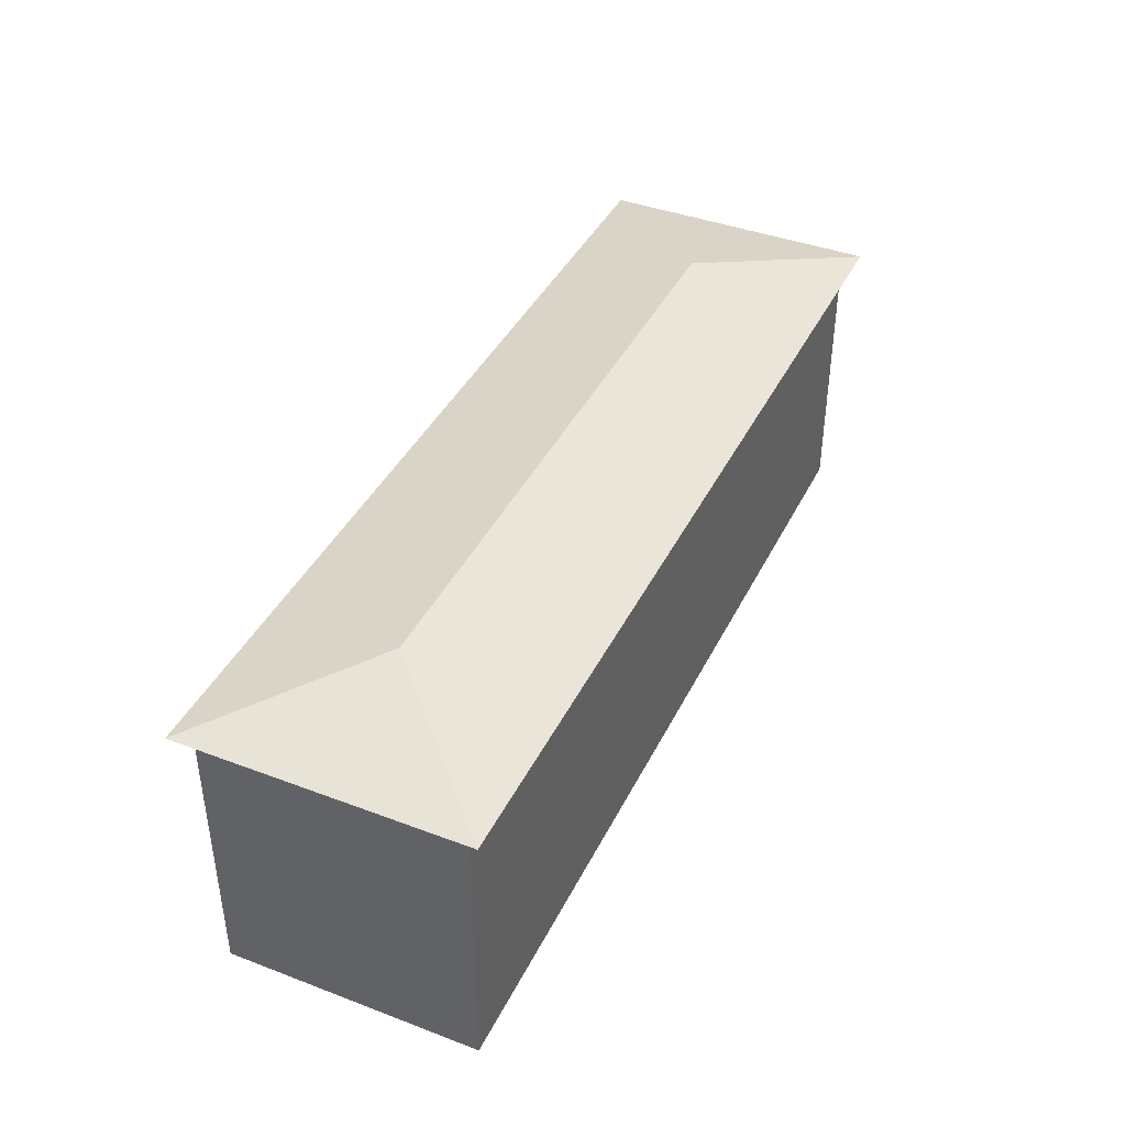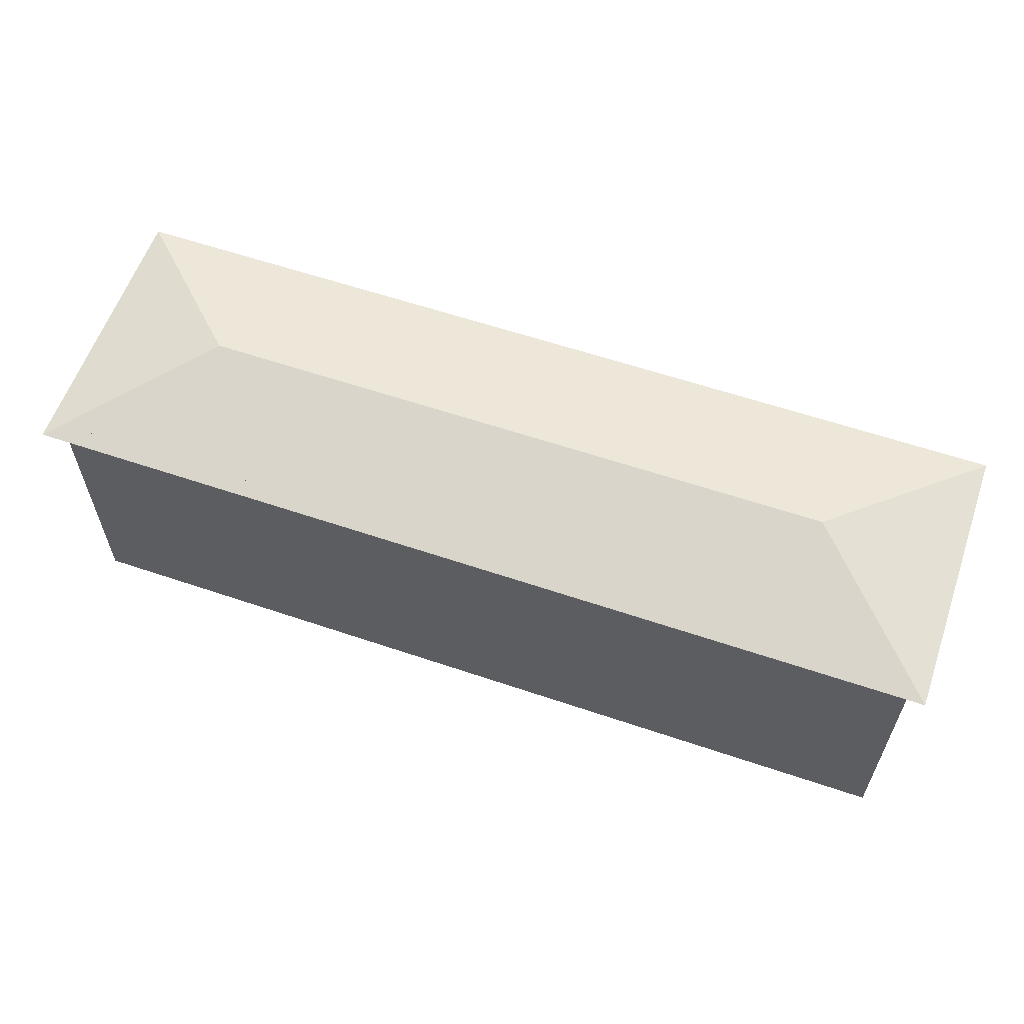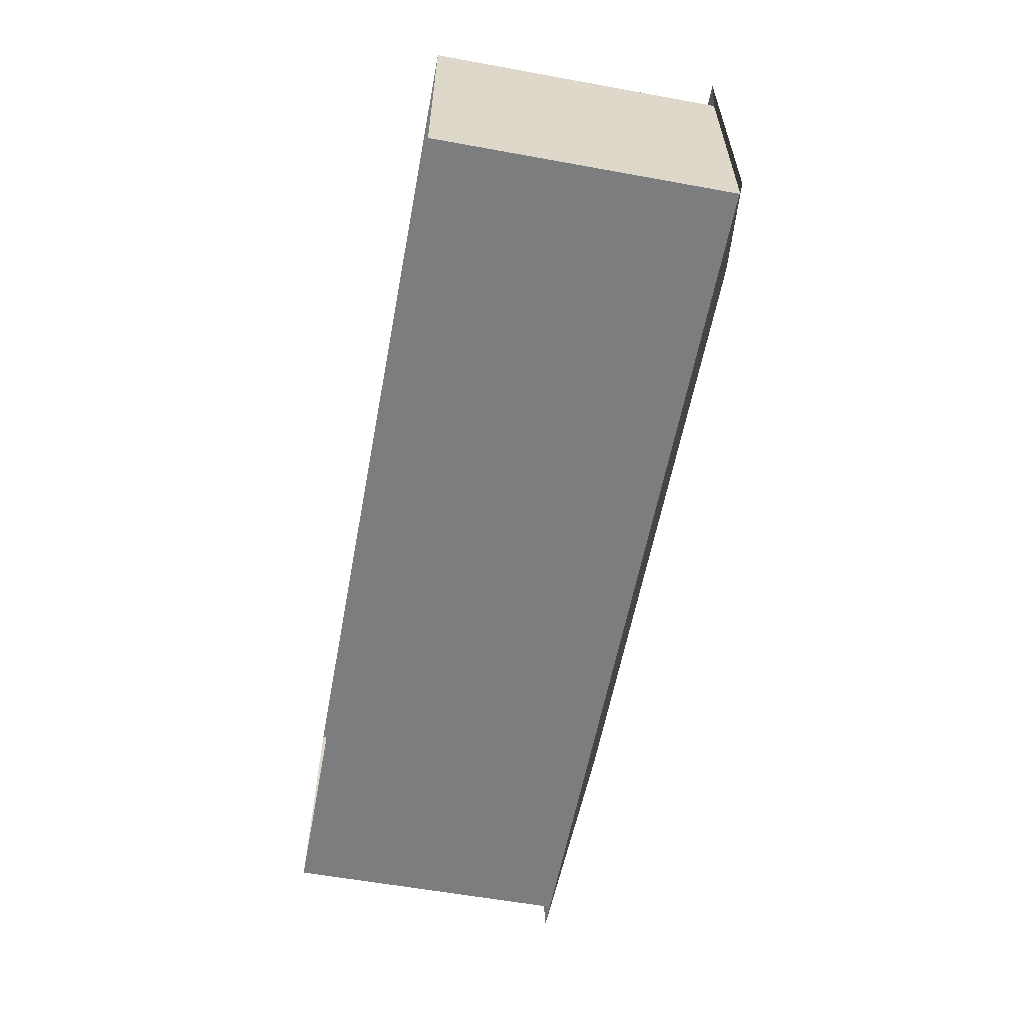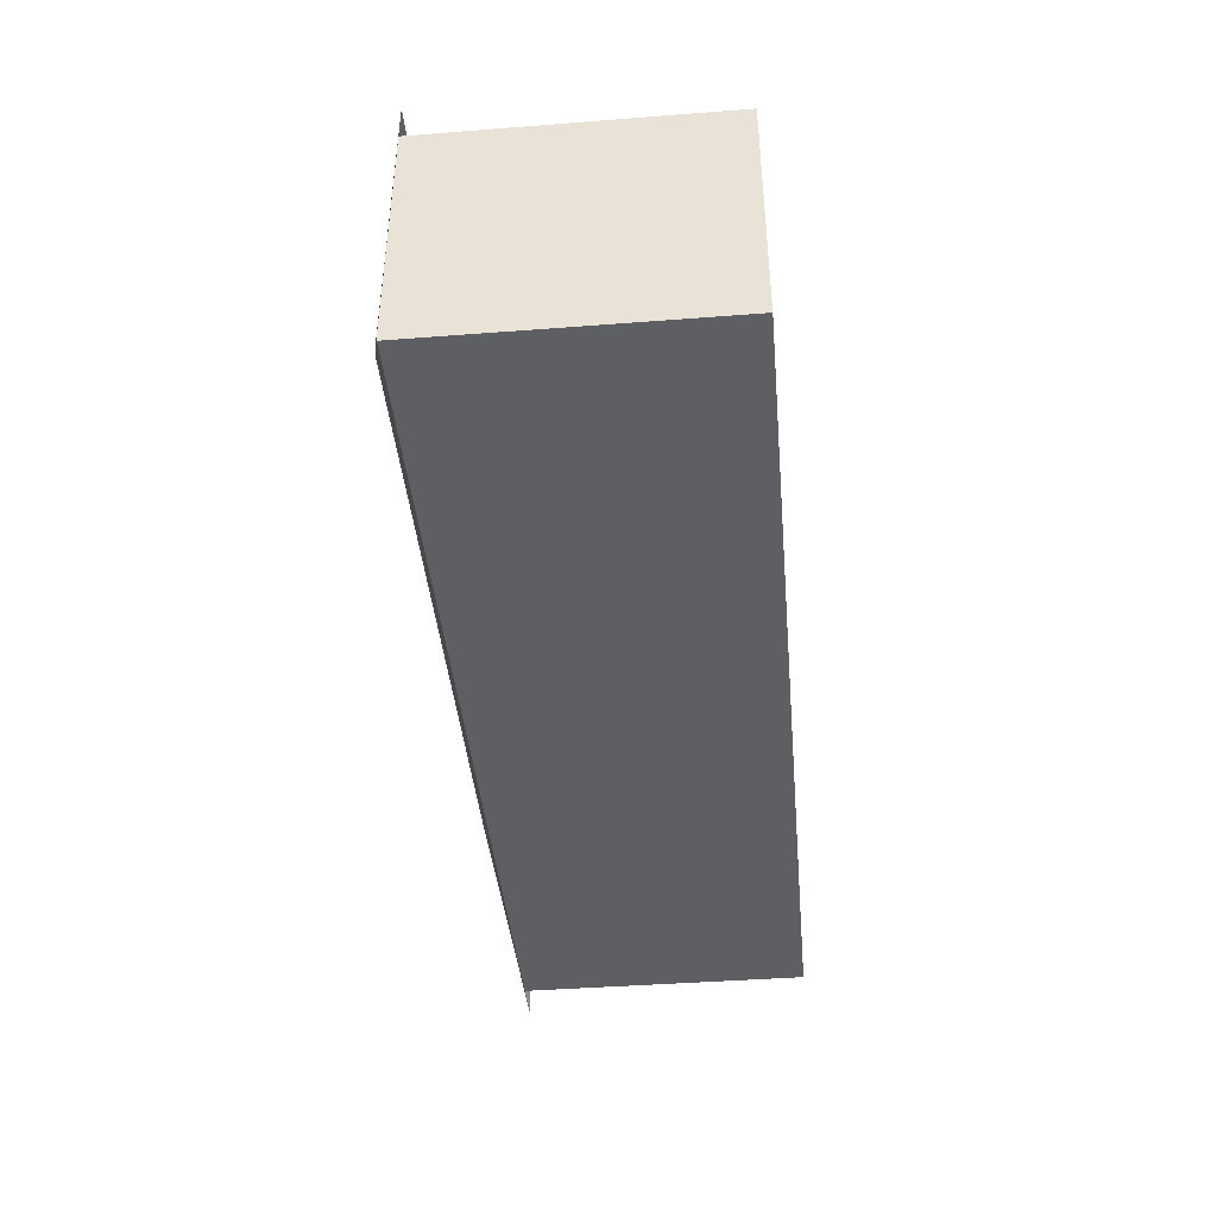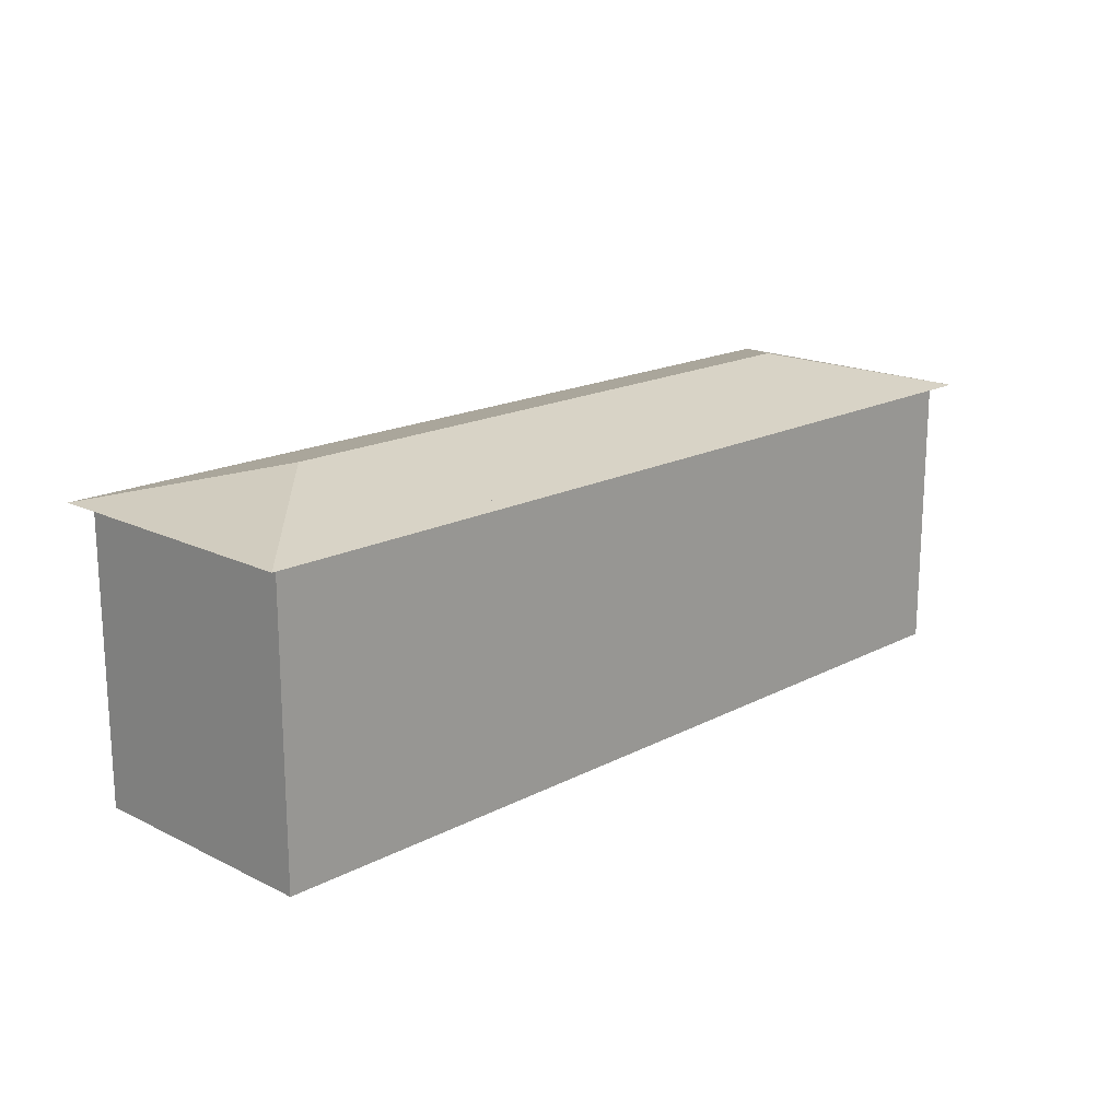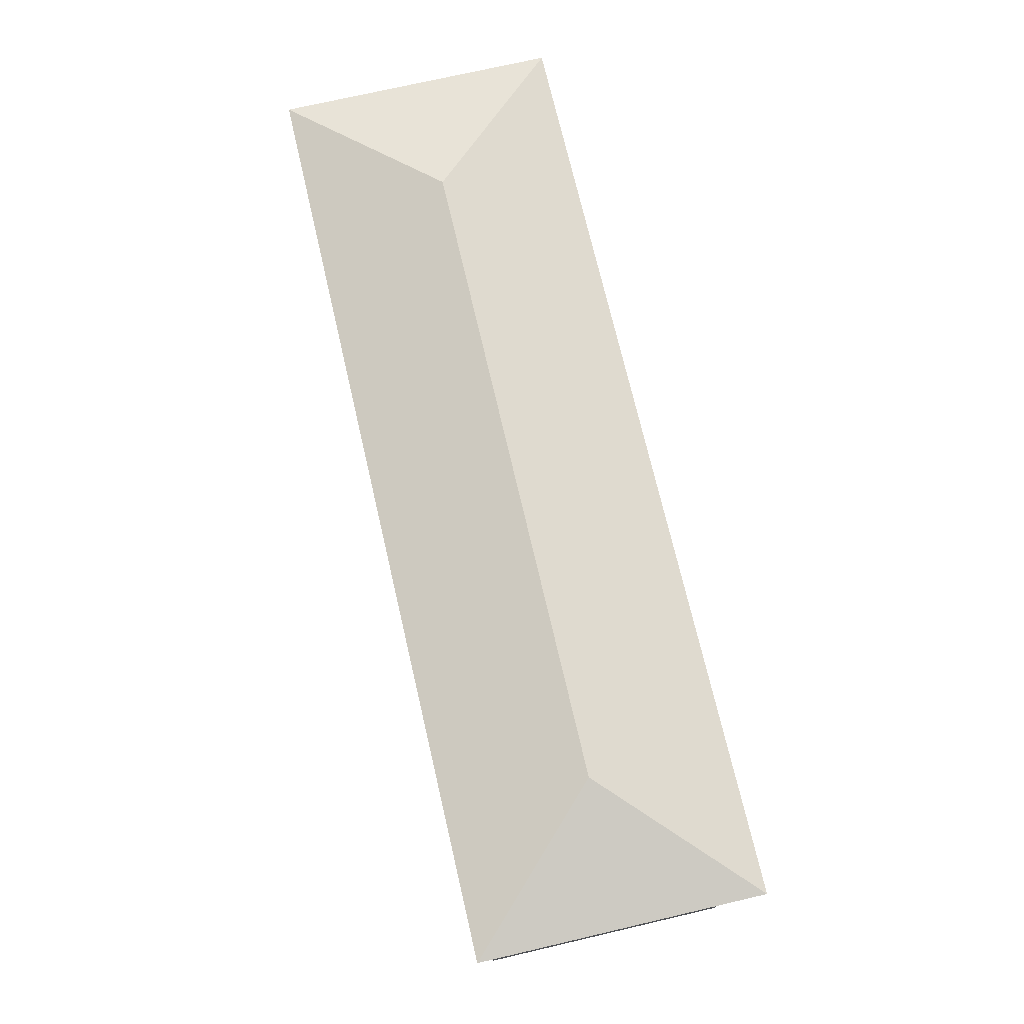
<metadata>
{"format":"obj","ext":"obj","renderer":"f3d","projection":"perspective","resolution":1024,"background":"white","views":[{"elev":40.9,"azim":-65.3,"up":"+Y"},{"elev":59.6,"azim":19.2,"up":"+Y"},{"elev":-59.0,"azim":79.4,"up":"+Z"},{"elev":-41.9,"azim":-84.7,"up":"+Z"},{"elev":17.5,"azim":134.1,"up":"+Y"},{"elev":72.8,"azim":76.9,"up":"+Y"}]}
</metadata>
<code>
v -41 41 0
v -59 36.5 0
v -59 36.5 -18
v -41 41 0
v -59 36.5 0
v -59 36.5 18
v 41 41 0
v 59 36.5 0
v 59 36.5 18
v 41 41 0
v 59 36.5 0
v 59 36.5 -18
v 59 36.5 18
v 41 36.5 18
v -41 36.5 18
v 41 41 0
v -41 41 0
v -59 36.5 18
v -59 36.5 -18
v -41 36.5 -18
v 41 36.5 -18
v -41 41 0
v 41 41 0
v 59 36.5 -18
v 0 37 16
v -57 37 16
v 0 0 16
v -57 0 16
v 0 37 16
v 57 37 16
v 0 0 16
v 57 0 16
v 57 37 -16
v 0 37 -16
v 57 0 -16
v 0 0 -16
v -57 37 -16
v 0 37 -16
v -57 0 -16
v 0 0 -16
v -57 37 -16
v -57 37 16
v -57 0 -16
v -57 0 16
v 57 37 16
v 57 37 -16
v 57 0 16
v 57 0 -16
g Regroup14
f 1 3 2
f 5 6 4
f 7 9 8
f 11 12 10
f 13 16 14
f 16 17 15
f 16 15 14
f 15 17 18
f 19 22 20
f 22 23 21
f 22 21 20
f 21 23 24
f 28 27 25
f 26 28 25
f 29 31 32
f 29 32 30
f 33 35 36
f 33 36 34
f 40 39 37
f 38 40 37
f 41 43 44
f 41 44 42
f 45 47 48
f 45 48 46

</code>
